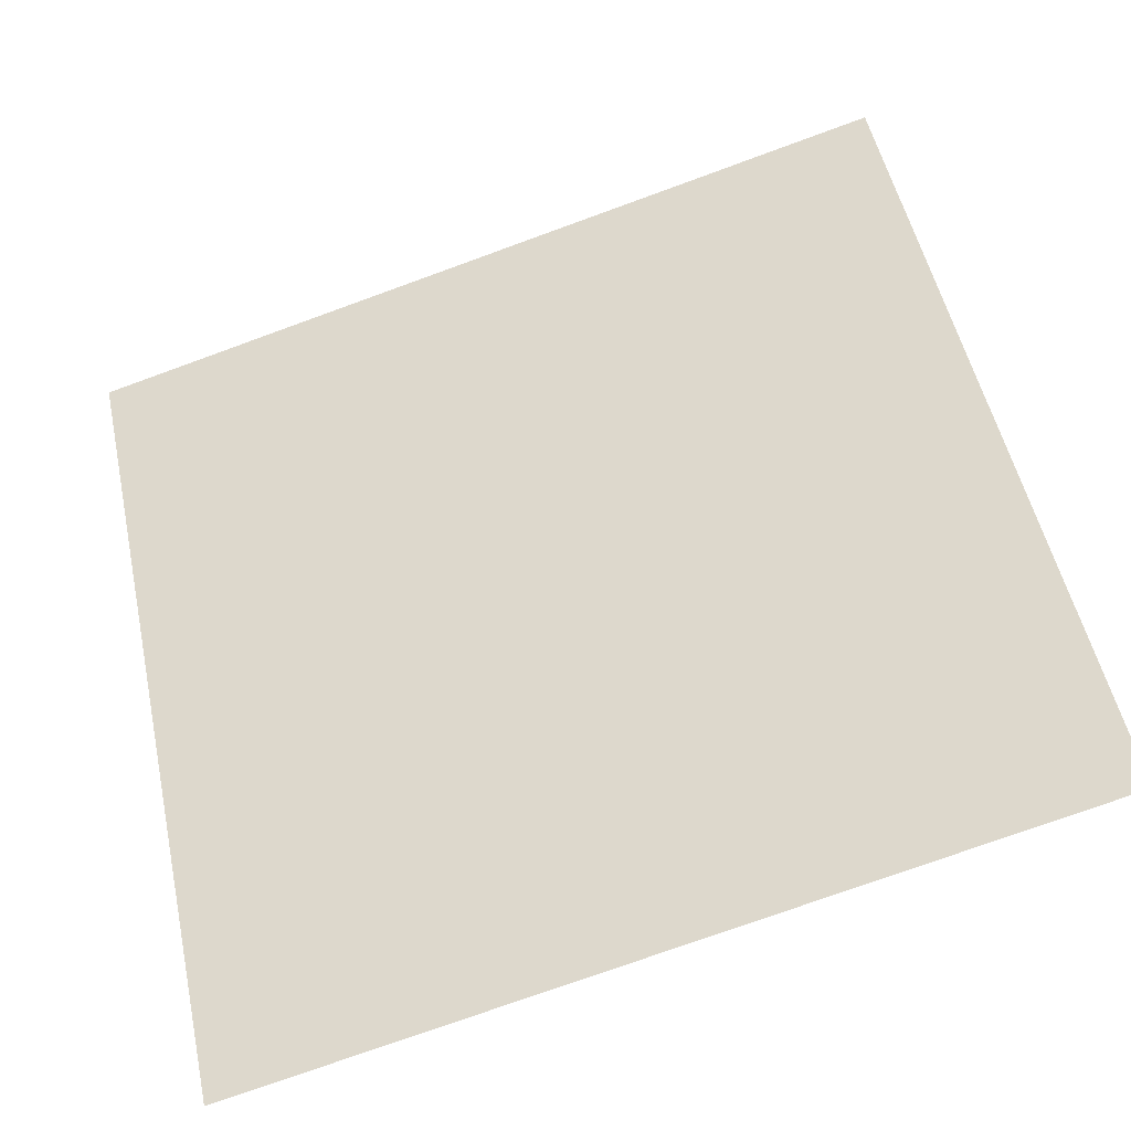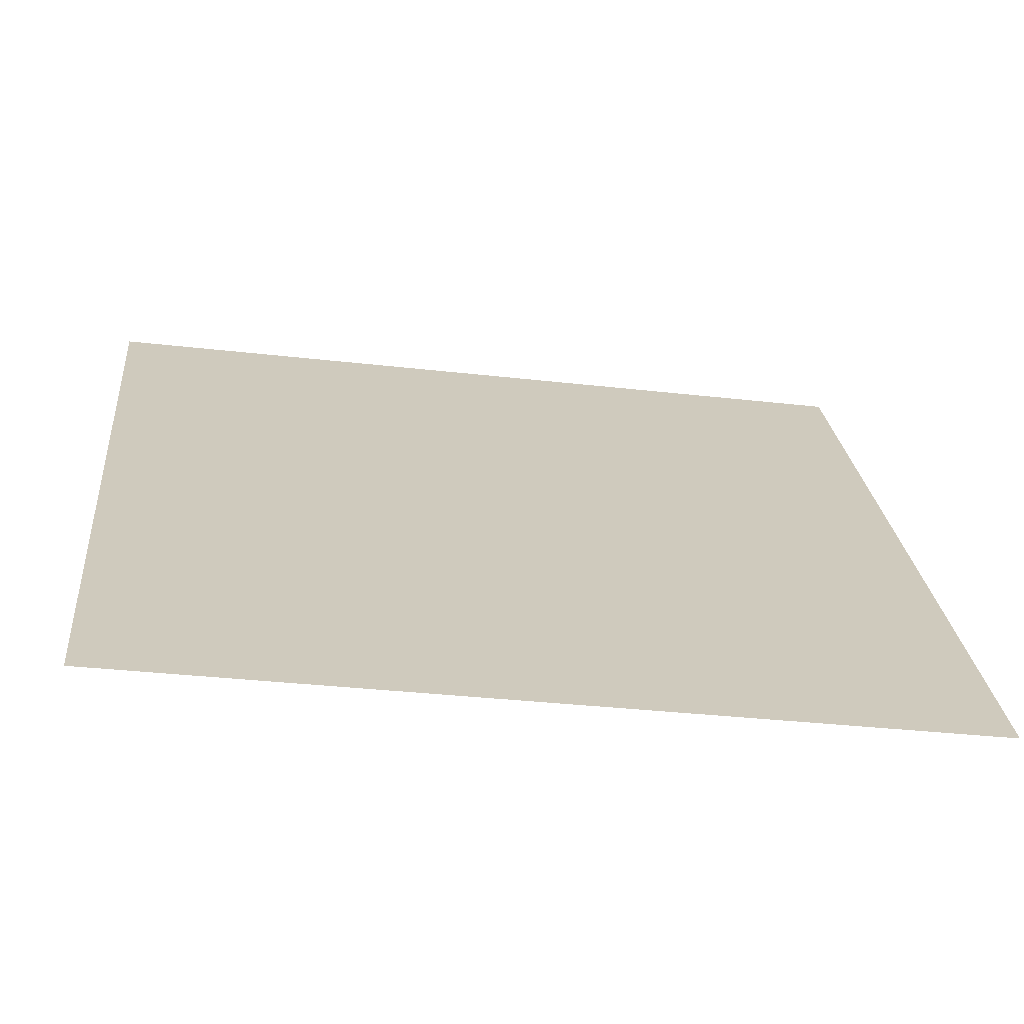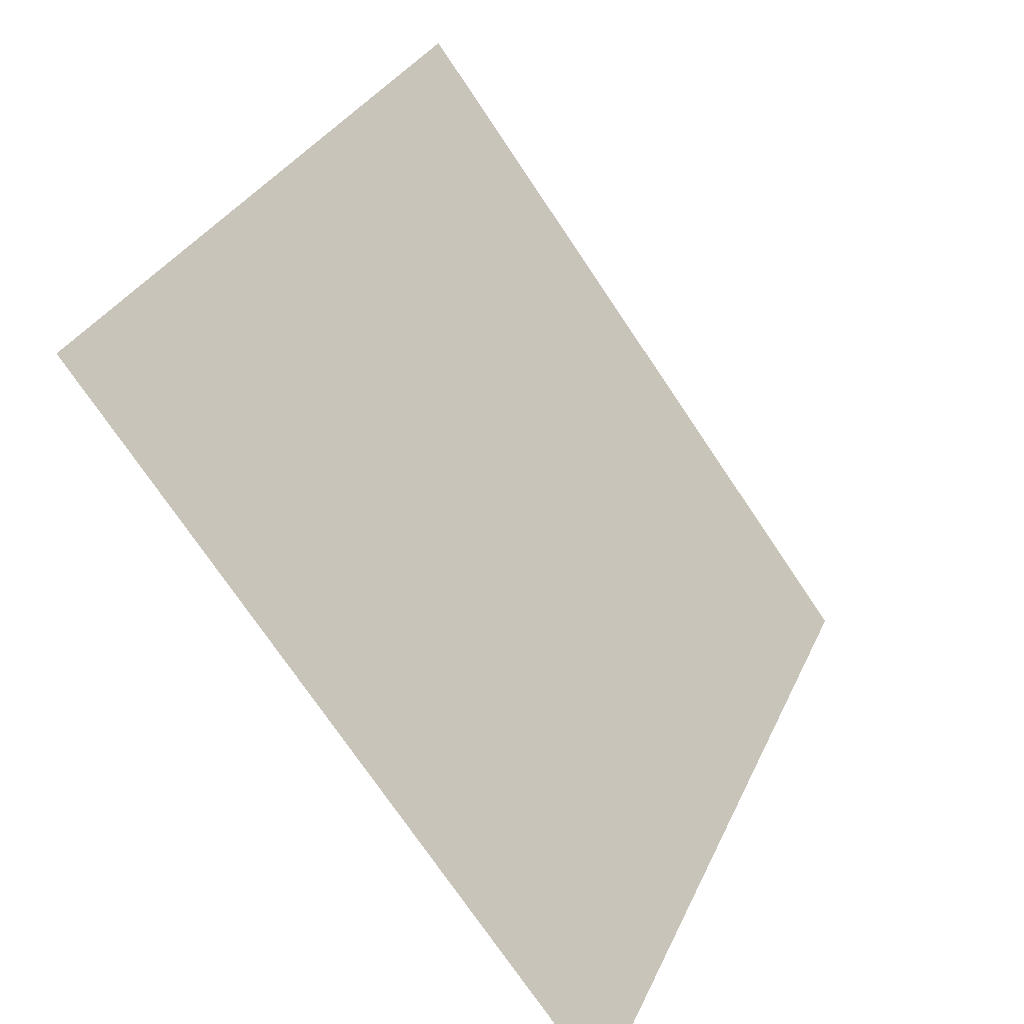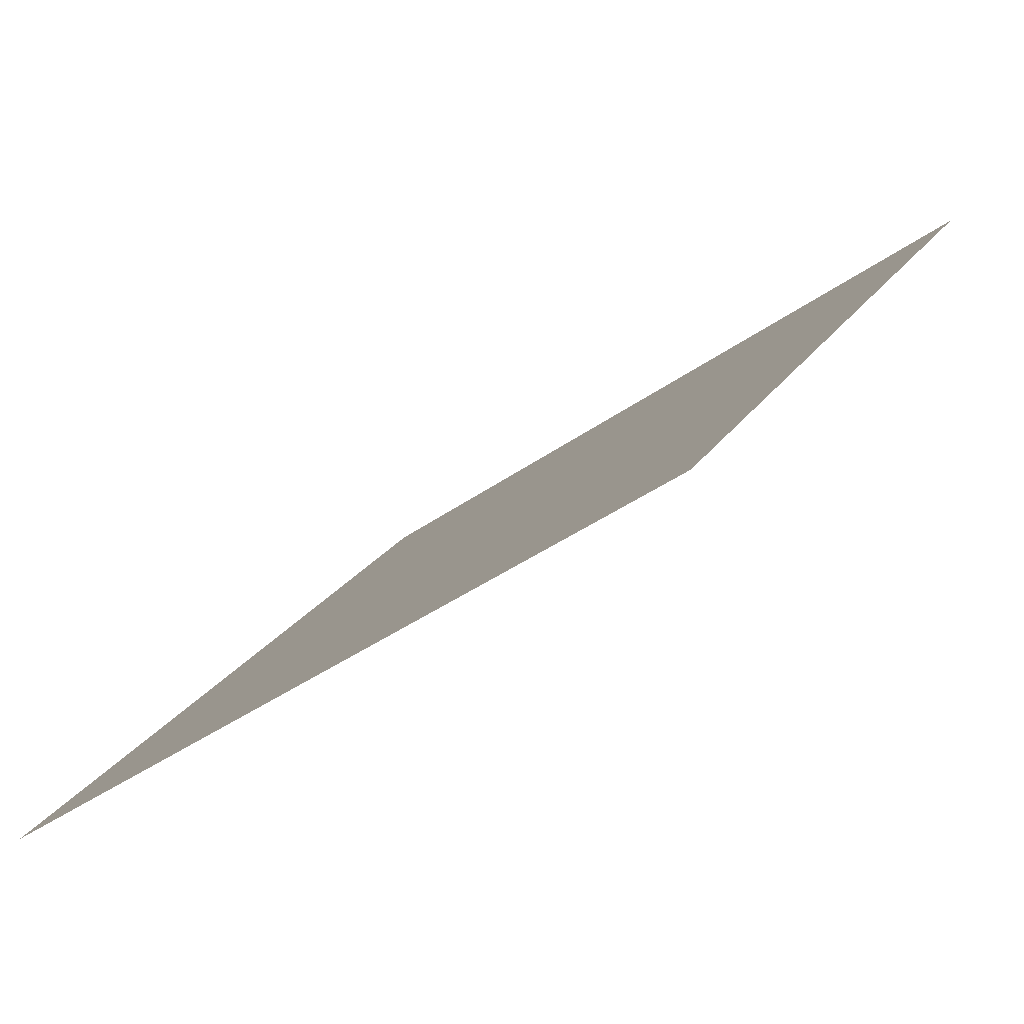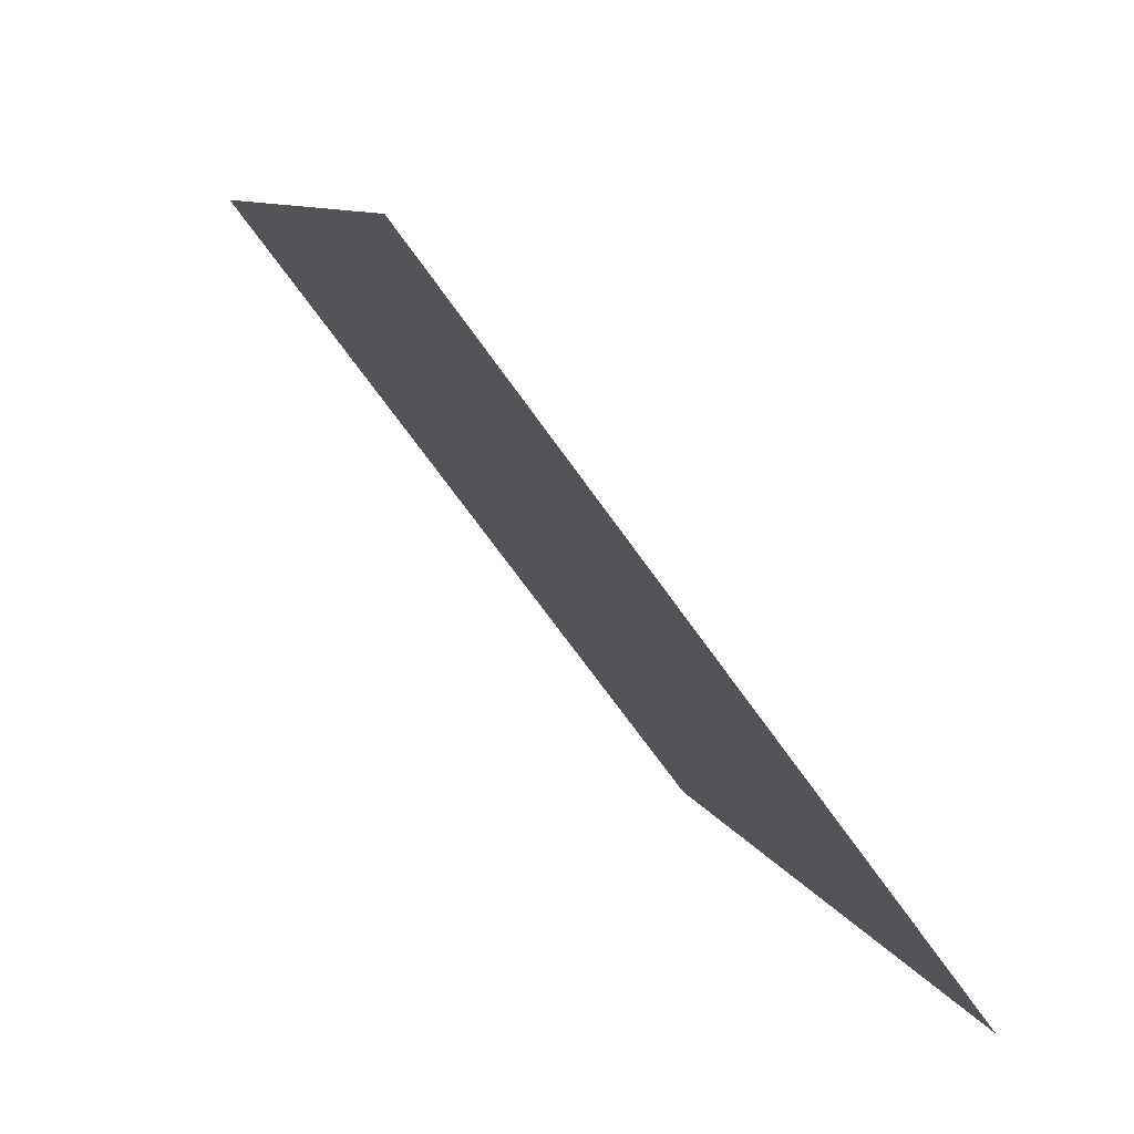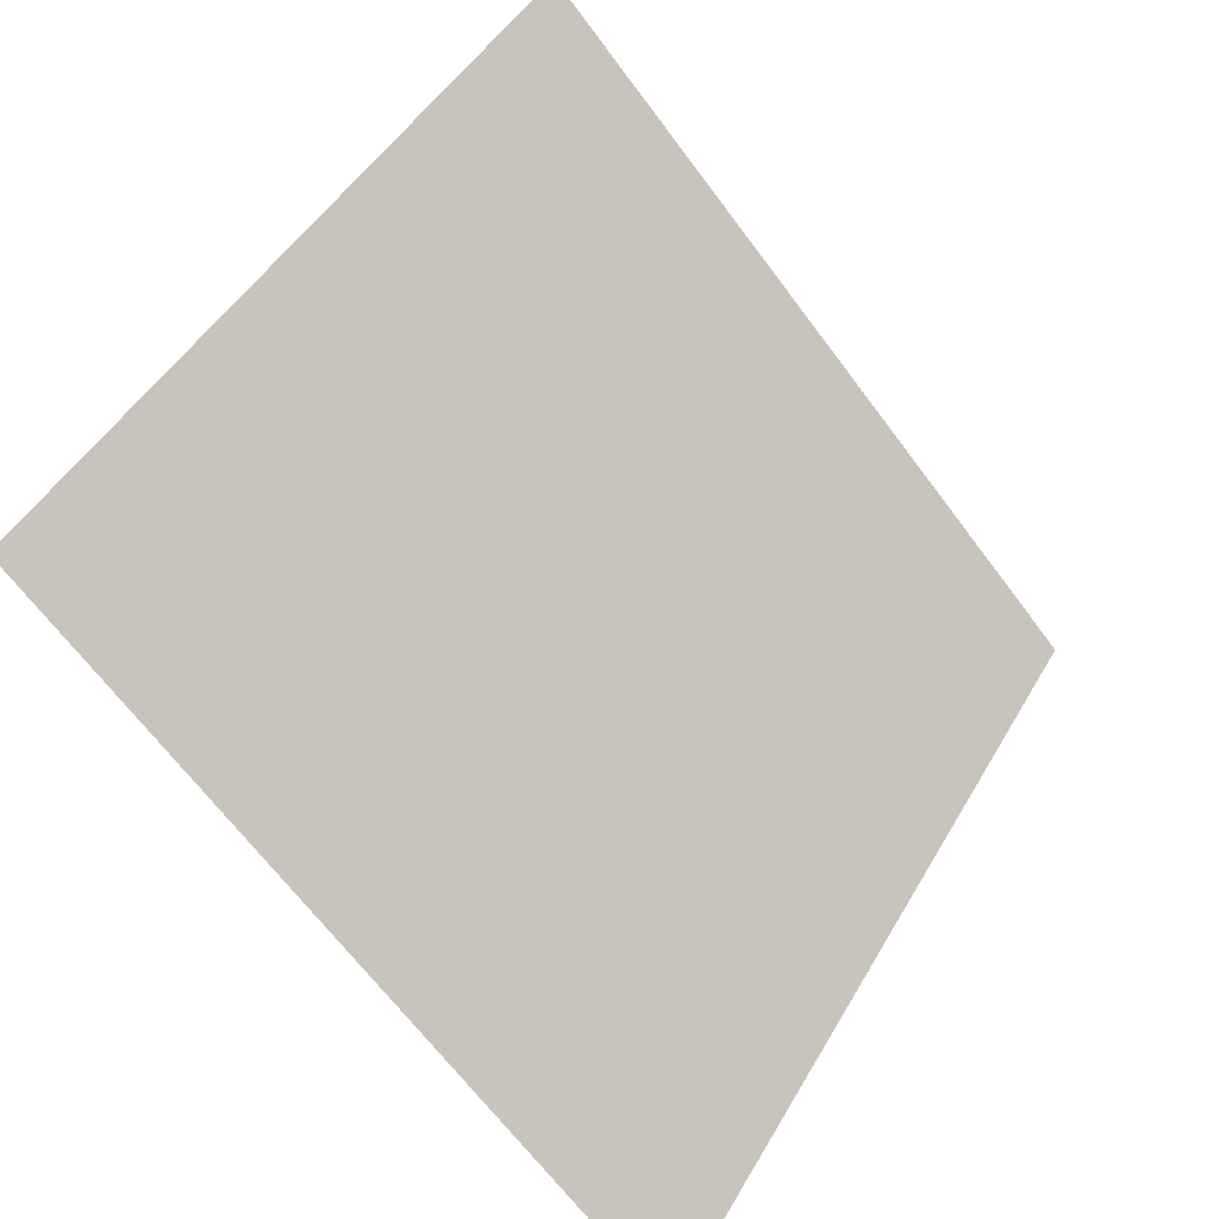
<metadata>
{"format":"obj","ext":"obj","renderer":"f3d","projection":"perspective","resolution":1024,"background":"white","views":[{"elev":-73.6,"azim":-161.4,"up":"+Z"},{"elev":-30.2,"azim":-10.3,"up":"+Z"},{"elev":31.4,"azim":-70.4,"up":"+Z"},{"elev":-39.3,"azim":41.0,"up":"+Z"},{"elev":9.6,"azim":-106.6,"up":"+Z"},{"elev":-67.6,"azim":125.4,"up":"+Z"}]}
</metadata>
<code>
v -0.00952 0.9002 0.6597
v -0.01608 0.9004 0.6597
v -0.01596 0.9043 0.665
v -0.009401 0.9041 0.6649
f 4 3 2 1

</code>
